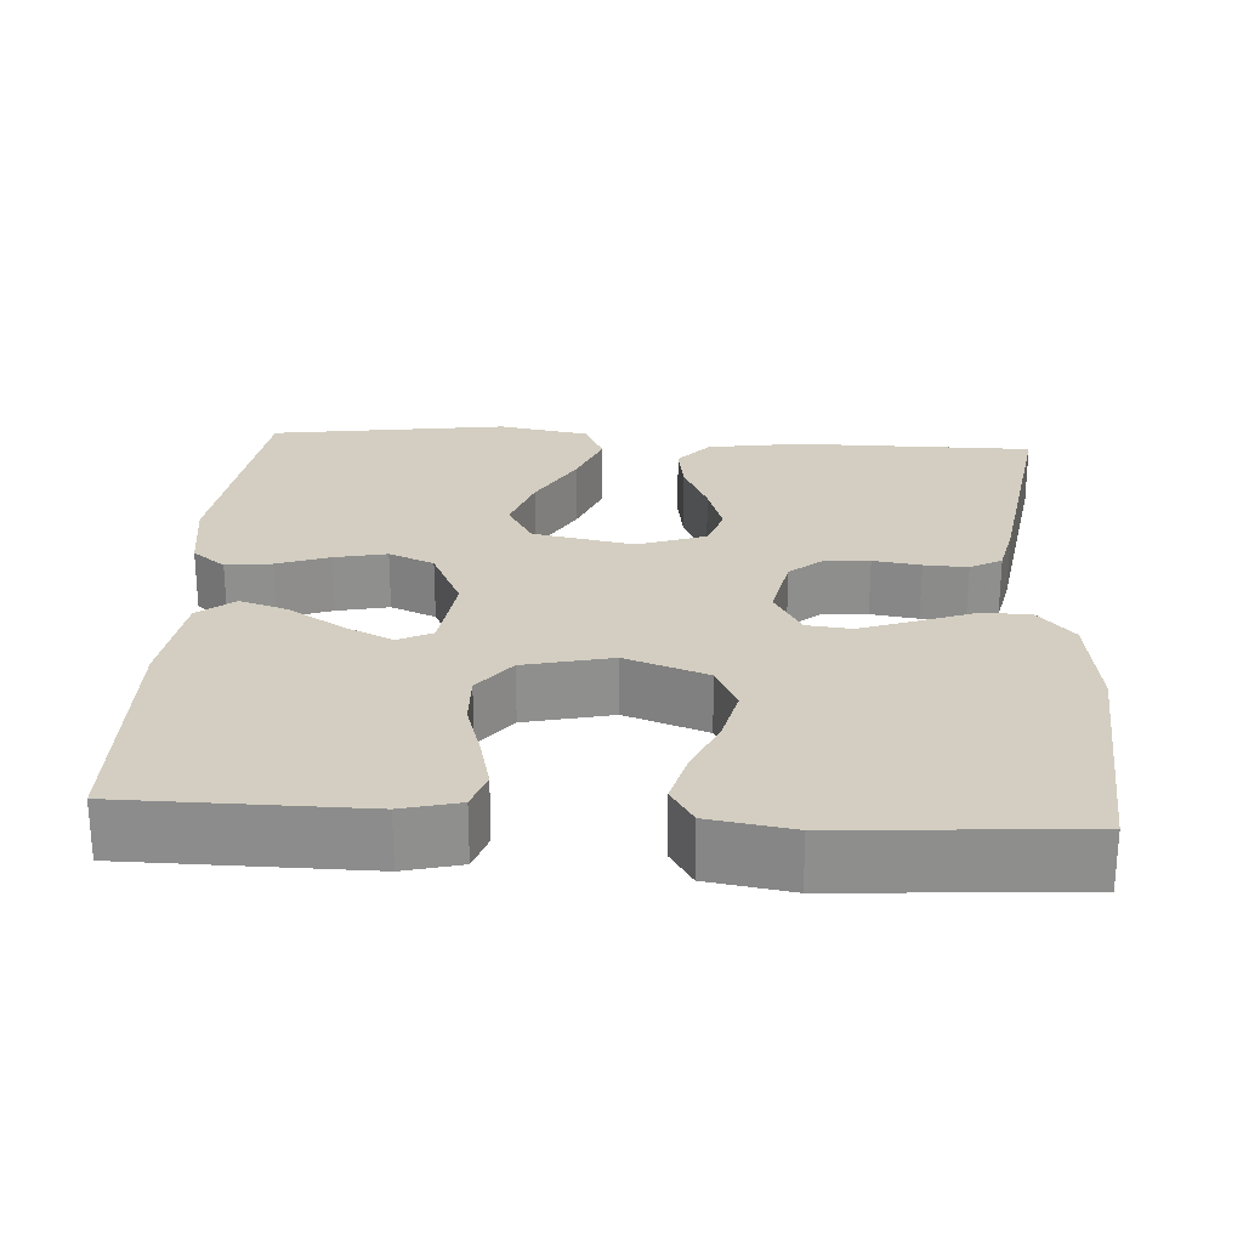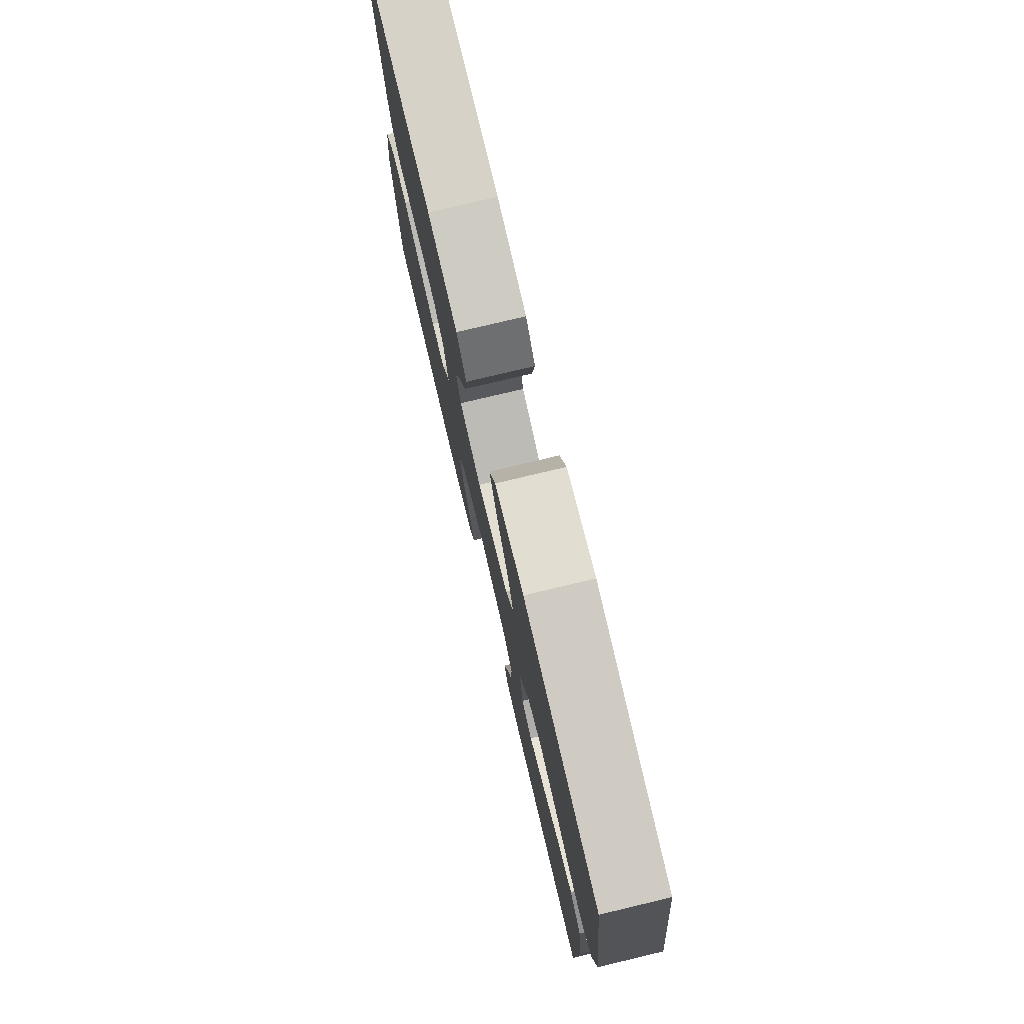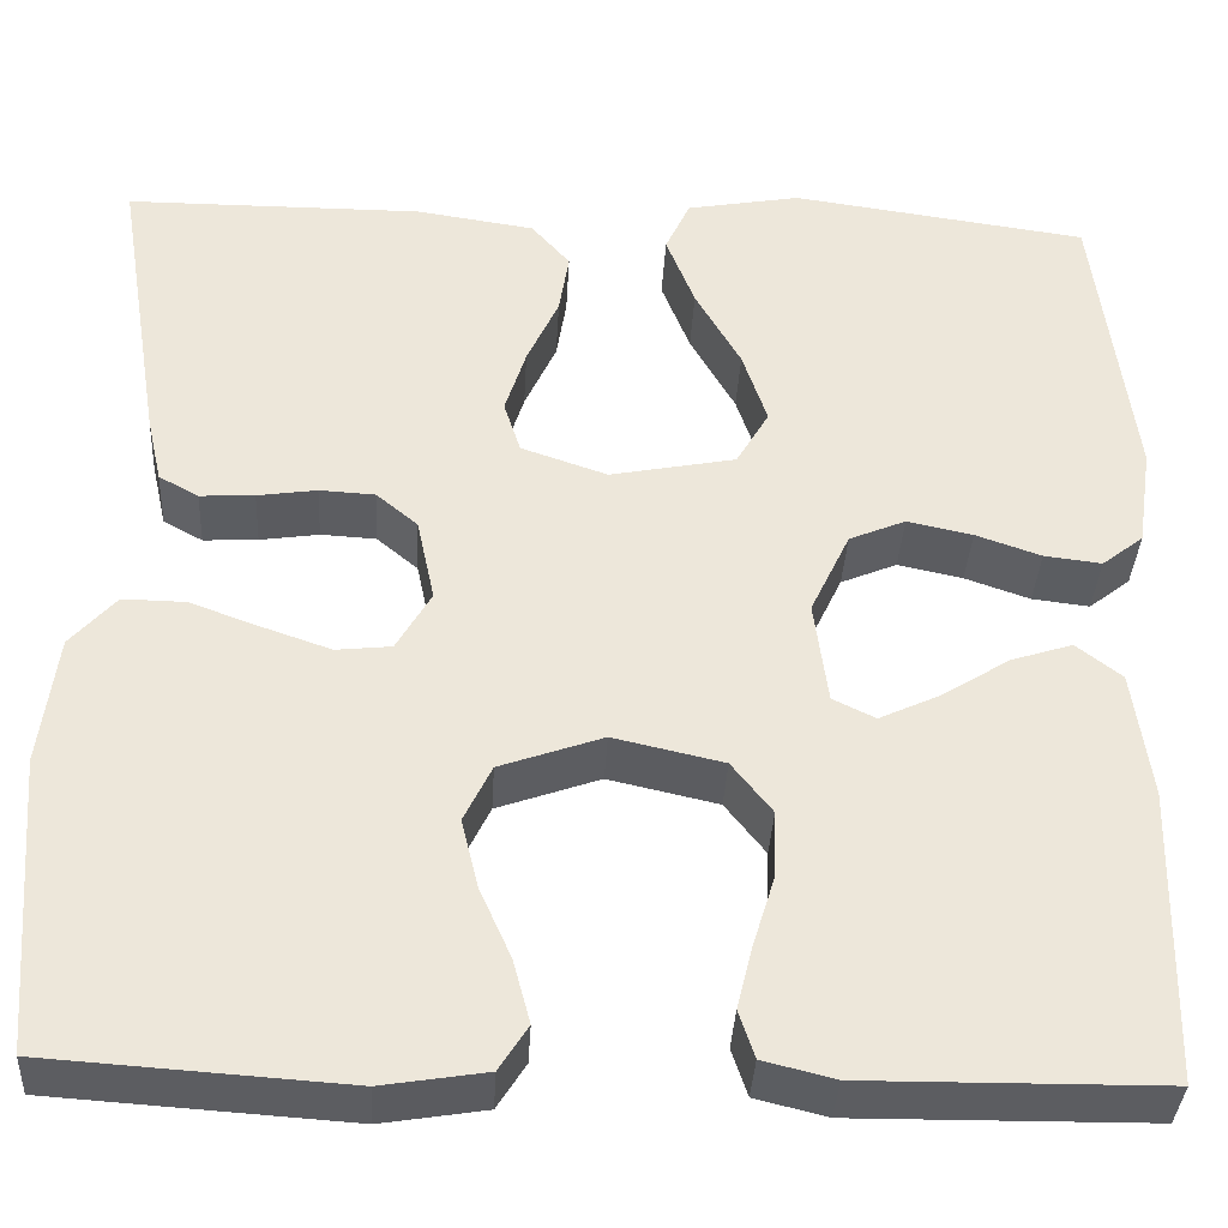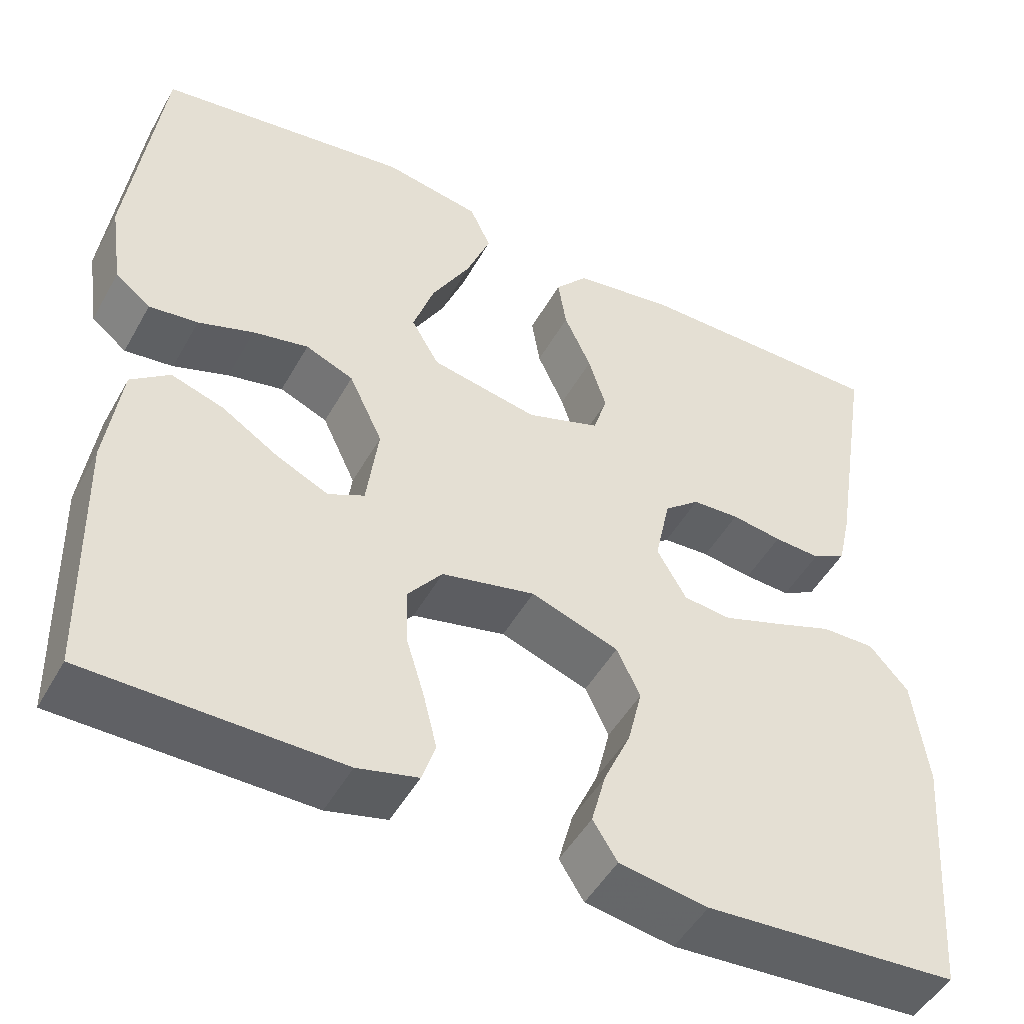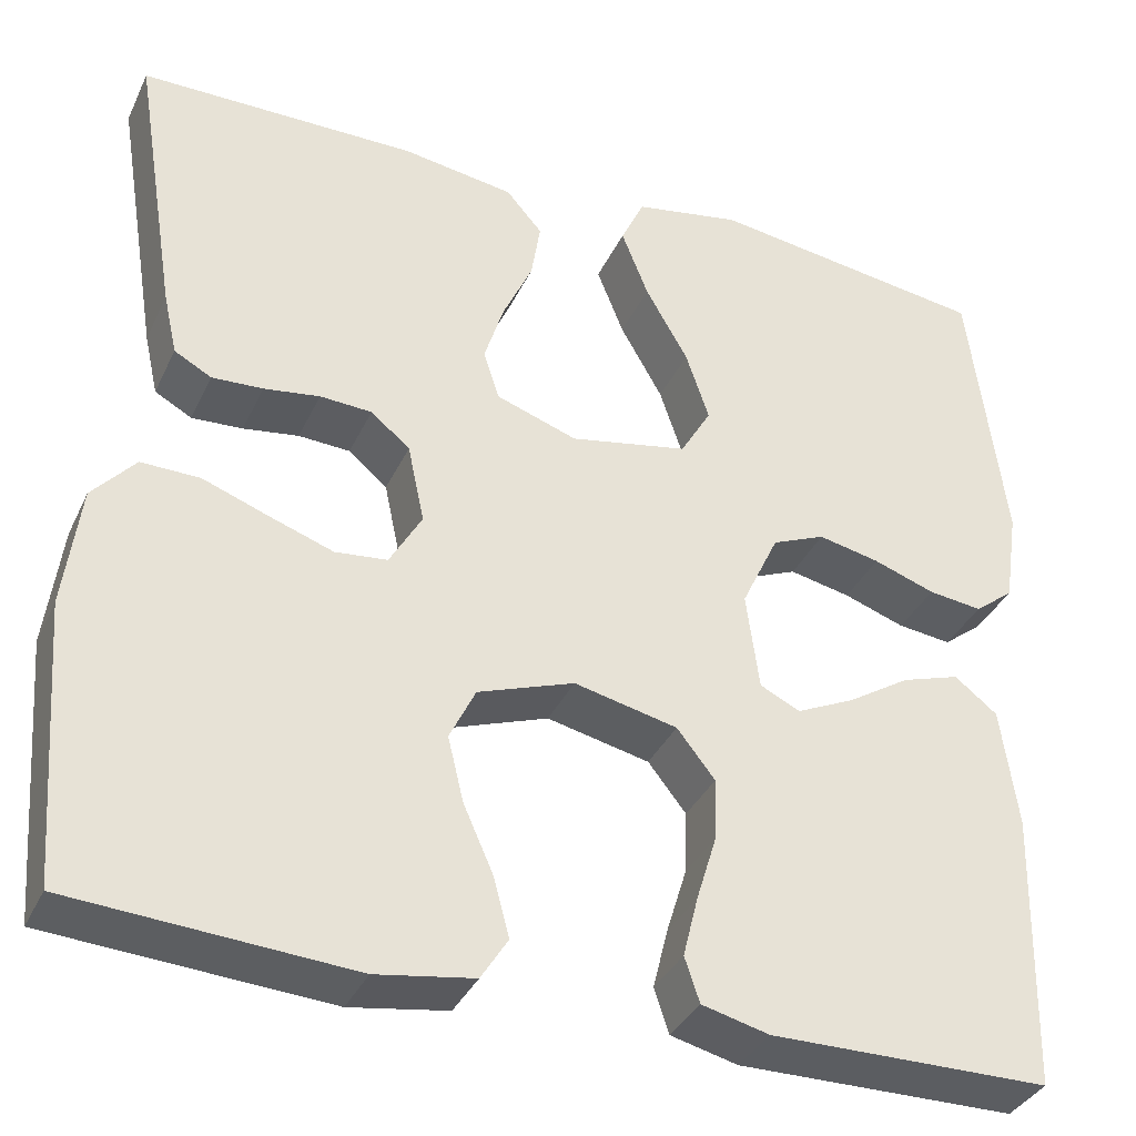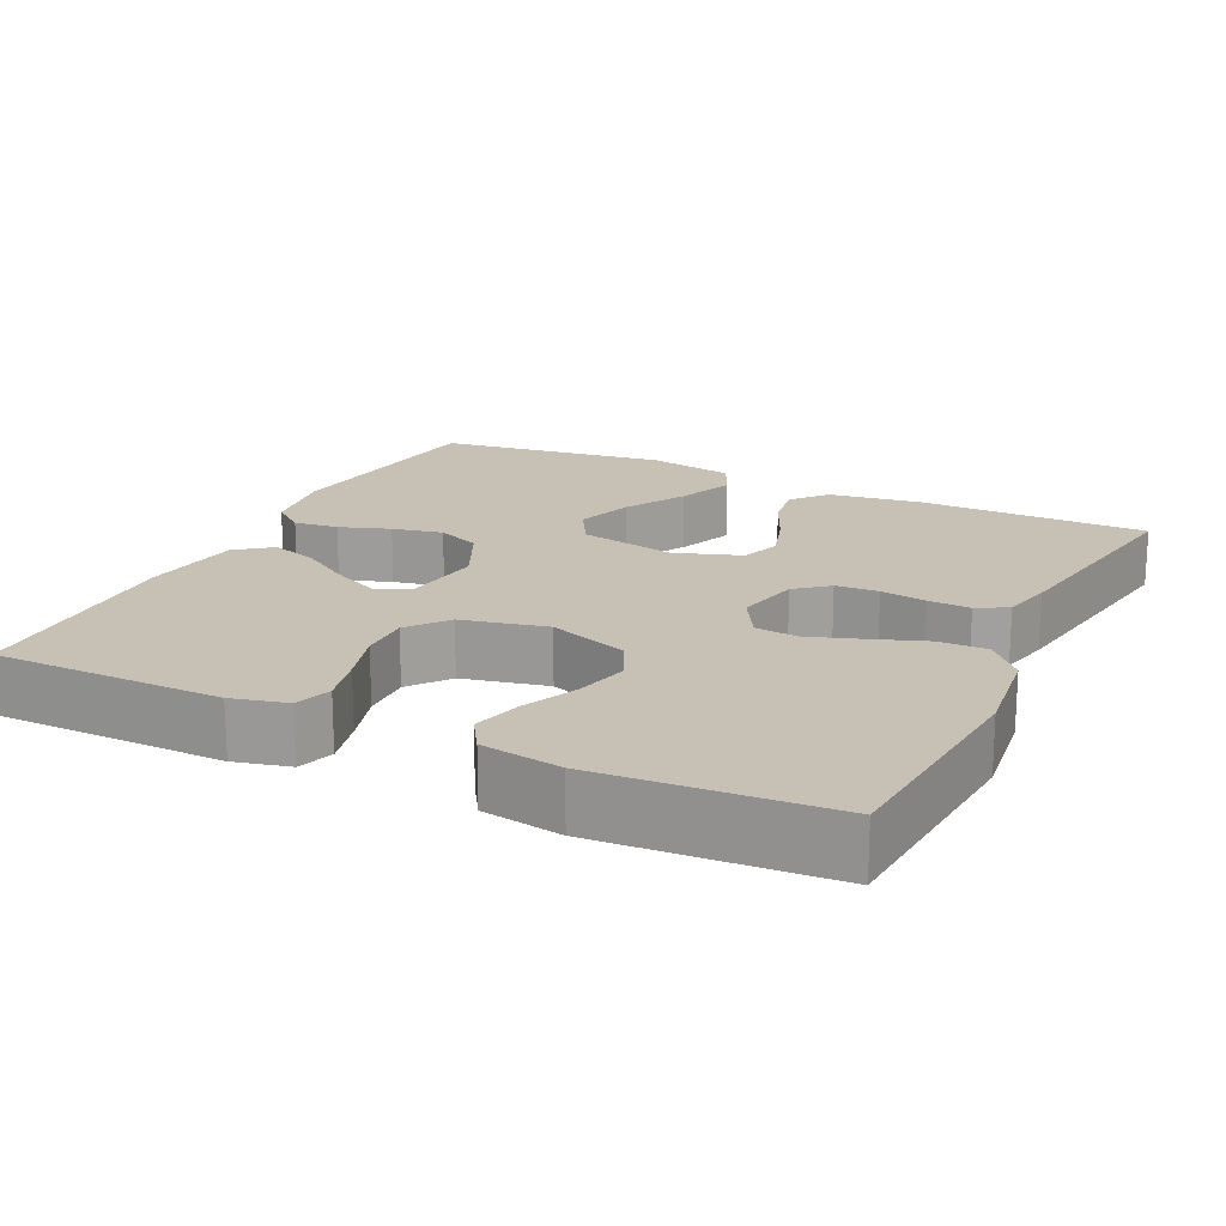
<metadata>
{"format":"obj","ext":"obj","renderer":"f3d","projection":"perspective","resolution":1024,"background":"white","views":[{"elev":25.2,"azim":-176.6,"up":"+Y"},{"elev":77.7,"azim":76.6,"up":"+Z"},{"elev":-36.5,"azim":-3.1,"up":"+Z"},{"elev":-48.7,"azim":151.8,"up":"+Z"},{"elev":-35.9,"azim":-22.8,"up":"+Z"},{"elev":18.5,"azim":-154.1,"up":"+Y"}]}
</metadata>
<code>
v -0.5 0.07 0.5
v -0.2 0.07 0.501
v -0.08 0.07 0.483
v -0.041 0.07 0.438
v -0.051 0.07 0.375
v -0.083 0.07 0.305
v -0.104 0.07 0.238
v -0.087 0.07 0.185
v 0 0.07 0.155
v 0.127 0.07 0.18
v 0.16 0.07 0.237
v 0.135 0.07 0.312
v 0.089 0.07 0.393
v 0.06 0.07 0.467
v 0.085 0.07 0.521
v 0.2 0.07 0.542
v 0.5 0.07 0.5
v 0.538 0.07 0.2
v 0.523 0.07 0.098
v 0.481 0.07 0.065
v 0.423 0.07 0.072
v 0.357 0.07 0.095
v 0.291 0.07 0.109
v 0.234 0.07 0.085
v 0.194 0.07 0
v 0.208 0.07 -0.105
v 0.251 0.07 -0.126
v 0.313 0.07 -0.097
v 0.381 0.07 -0.054
v 0.443 0.07 -0.034
v 0.489 0.07 -0.07
v 0.507 0.07 -0.2
v 0.5 0.07 -0.5
v 0.2 0.07 -0.503
v 0.128 0.07 -0.485
v 0.112 0.07 -0.437
v 0.128 0.07 -0.372
v 0.15 0.07 -0.3
v 0.152 0.07 -0.233
v 0.111 0.07 -0.181
v 0 0.07 -0.156
v -0.104 0.07 -0.193
v -0.132 0.07 -0.251
v -0.115 0.07 -0.321
v -0.083 0.07 -0.393
v -0.066 0.07 -0.457
v -0.095 0.07 -0.503
v -0.2 0.07 -0.52
v -0.5 0.07 -0.5
v -0.523 0.07 -0.2
v -0.506 0.07 -0.068
v -0.46 0.07 -0.016
v -0.397 0.07 -0.017
v -0.326 0.07 -0.043
v -0.257 0.07 -0.067
v -0.201 0.07 -0.061
v -0.166 0.07 0
v -0.184 0.07 0.085
v -0.226 0.07 0.12
v -0.282 0.07 0.123
v -0.342 0.07 0.114
v -0.397 0.07 0.111
v -0.437 0.07 0.133
v -0.452 0.07 0.2
v -0.5 0 0.5
v -0.2 0 0.501
v -0.08 0 0.483
v -0.041 0 0.438
v -0.051 0 0.375
v -0.083 0 0.305
v -0.104 0 0.238
v -0.087 0 0.185
v 0 0 0.155
v 0.127 0 0.18
v 0.16 0 0.237
v 0.135 0 0.312
v 0.089 0 0.393
v 0.06 0 0.467
v 0.085 0 0.521
v 0.2 0 0.542
v 0.5 0 0.5
v 0.538 0 0.2
v 0.523 0 0.098
v 0.481 0 0.065
v 0.423 0 0.072
v 0.357 0 0.095
v 0.291 0 0.109
v 0.234 0 0.085
v 0.194 0 0
v 0.208 0 -0.105
v 0.251 0 -0.126
v 0.313 0 -0.097
v 0.381 0 -0.054
v 0.443 0 -0.034
v 0.489 0 -0.07
v 0.507 0 -0.2
v 0.5 0 -0.5
v 0.2 0 -0.503
v 0.128 0 -0.485
v 0.112 0 -0.437
v 0.128 0 -0.372
v 0.15 0 -0.3
v 0.152 0 -0.233
v 0.111 0 -0.181
v 0 0 -0.156
v -0.104 0 -0.193
v -0.132 0 -0.251
v -0.115 0 -0.321
v -0.083 0 -0.393
v -0.066 0 -0.457
v -0.095 0 -0.503
v -0.2 0 -0.52
v -0.5 0 -0.5
v -0.523 0 -0.2
v -0.506 0 -0.068
v -0.46 0 -0.016
v -0.397 0 -0.017
v -0.326 0 -0.043
v -0.257 0 -0.067
v -0.201 0 -0.061
v -0.166 0 0
v -0.184 0 0.085
v -0.226 0 0.12
v -0.282 0 0.123
v -0.342 0 0.114
v -0.397 0 0.111
v -0.437 0 0.133
v -0.452 0 0.2
f 60 61 62 63
f 59 60 63 64
f 51 52 53 54
f 51 54 55
f 50 51 55
f 49 50 55 56
f 47 48 49 56
f 44 45 46 47
f 43 44 47 56
f 35 36 37 38
f 33 34 35 38
f 33 38 39
f 32 33 39 40
f 28 29 30 31
f 27 28 31 32
f 19 20 21 22
f 19 22 23
f 18 19 23
f 17 18 23
f 16 17 23 24
f 12 13 14 15
f 11 12 15 16
f 3 4 5 6
f 3 6 7
f 2 3 7
f 59 64 1 2
f 58 59 2 7
f 57 58 7 8
f 42 43 56 57
f 41 42 57 8
f 27 32 40 41
f 26 27 41
f 25 26 41 8
f 11 16 24 25
f 10 11 25
f 9 10 25
f 8 9 25
f 127 126 125 124
f 128 127 124 123
f 118 117 116 115
f 119 118 115
f 119 115 114
f 120 119 114 113
f 120 113 112 111
f 111 110 109 108
f 120 111 108 107
f 102 101 100 99
f 102 99 98 97
f 103 102 97
f 104 103 97 96
f 95 94 93 92
f 96 95 92 91
f 86 85 84 83
f 87 86 83
f 87 83 82
f 87 82 81
f 88 87 81 80
f 79 78 77 76
f 80 79 76 75
f 70 69 68 67
f 71 70 67
f 71 67 66
f 66 65 128 123
f 71 66 123 122
f 72 71 122 121
f 121 120 107 106
f 72 121 106 105
f 105 104 96 91
f 105 91 90
f 72 105 90 89
f 89 88 80 75
f 89 75 74
f 89 74 73
f 89 73 72
f 1 65 66 2
f 2 66 67 3
f 3 67 68 4
f 4 68 69 5
f 5 69 70 6
f 6 70 71 7
f 7 71 72 8
f 8 72 73 9
f 9 73 74 10
f 10 74 75 11
f 11 75 76 12
f 12 76 77 13
f 13 77 78 14
f 14 78 79 15
f 15 79 80 16
f 16 80 81 17
f 17 81 82 18
f 18 82 83 19
f 19 83 84 20
f 20 84 85 21
f 21 85 86 22
f 22 86 87 23
f 23 87 88 24
f 24 88 89 25
f 25 89 90 26
f 26 90 91 27
f 27 91 92 28
f 28 92 93 29
f 29 93 94 30
f 30 94 95 31
f 31 95 96 32
f 32 96 97 33
f 33 97 98 34
f 34 98 99 35
f 35 99 100 36
f 36 100 101 37
f 37 101 102 38
f 38 102 103 39
f 39 103 104 40
f 40 104 105 41
f 41 105 106 42
f 42 106 107 43
f 43 107 108 44
f 44 108 109 45
f 45 109 110 46
f 46 110 111 47
f 47 111 112 48
f 48 112 113 49
f 49 113 114 50
f 50 114 115 51
f 51 115 116 52
f 52 116 117 53
f 53 117 118 54
f 54 118 119 55
f 55 119 120 56
f 56 120 121 57
f 57 121 122 58
f 58 122 123 59
f 59 123 124 60
f 60 124 125 61
f 61 125 126 62
f 62 126 127 63
f 63 127 128 64
f 64 128 65 1

</code>
